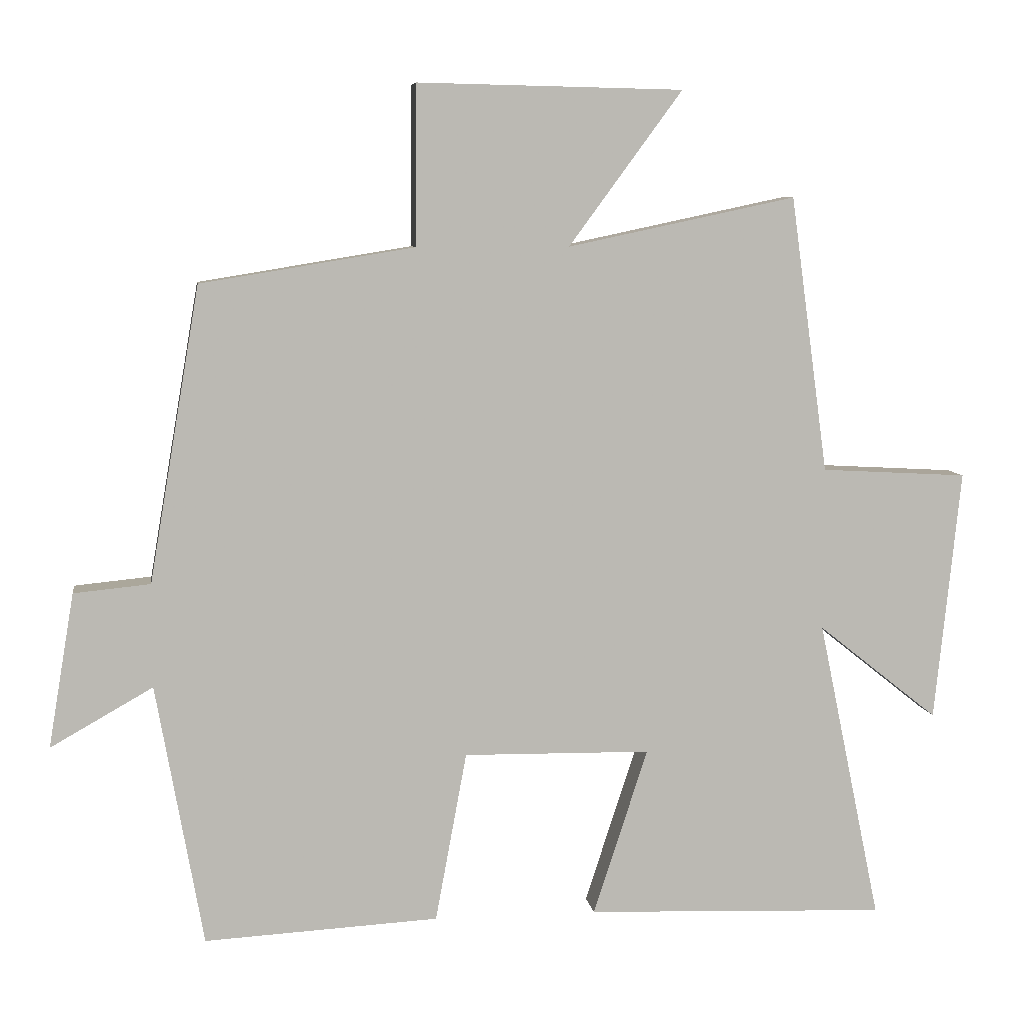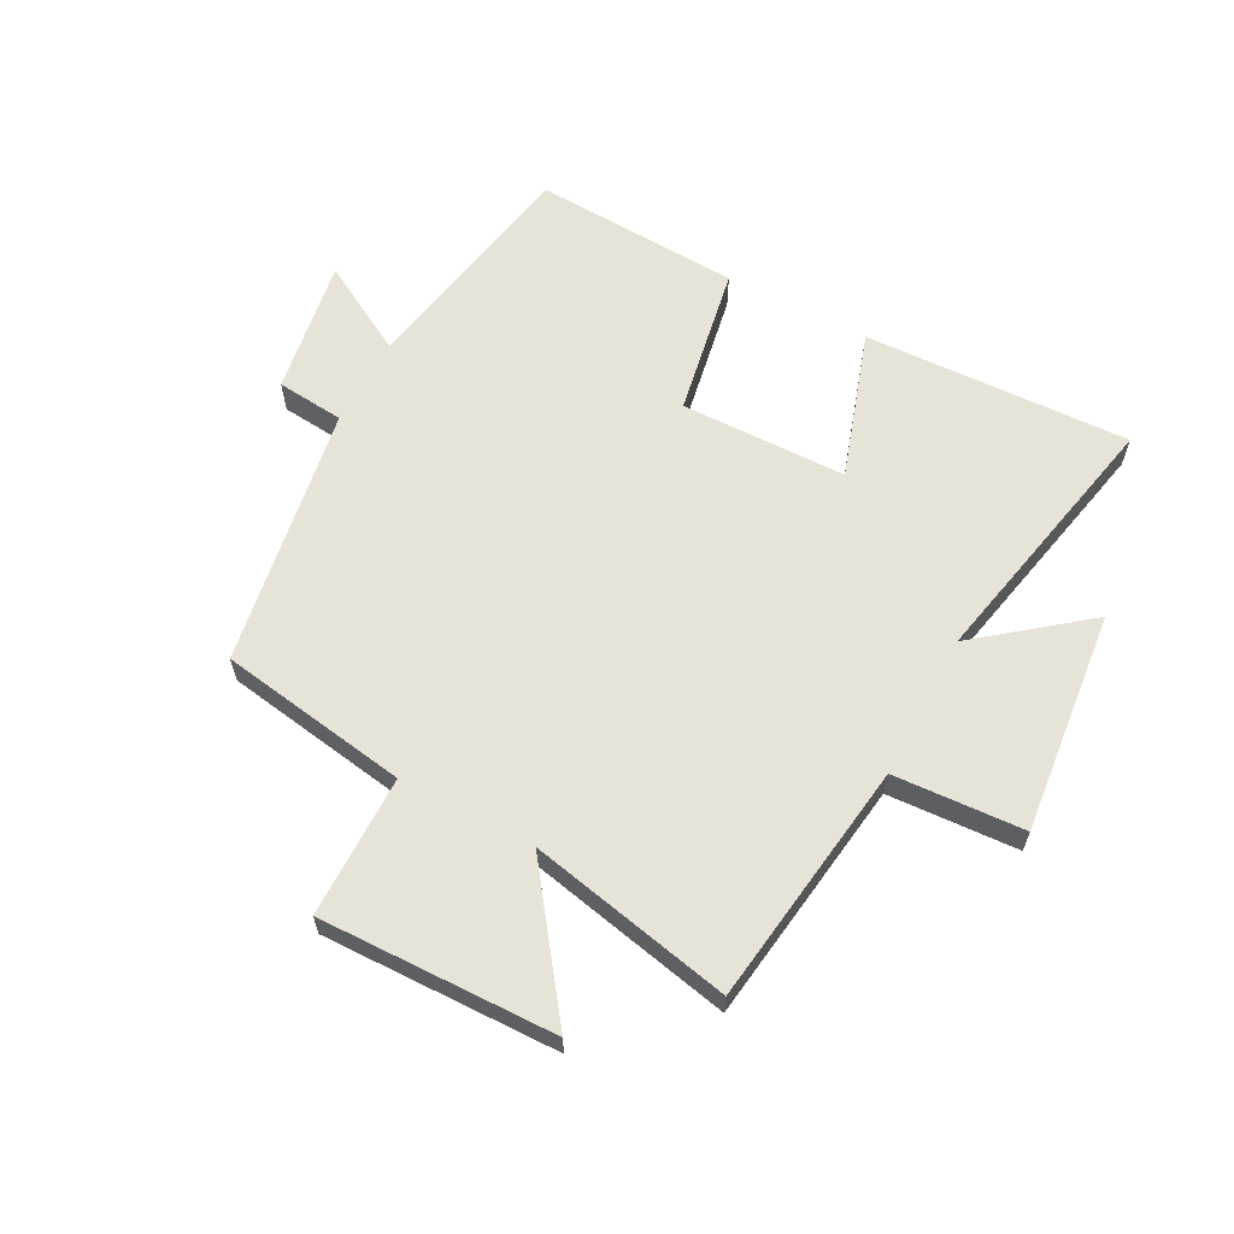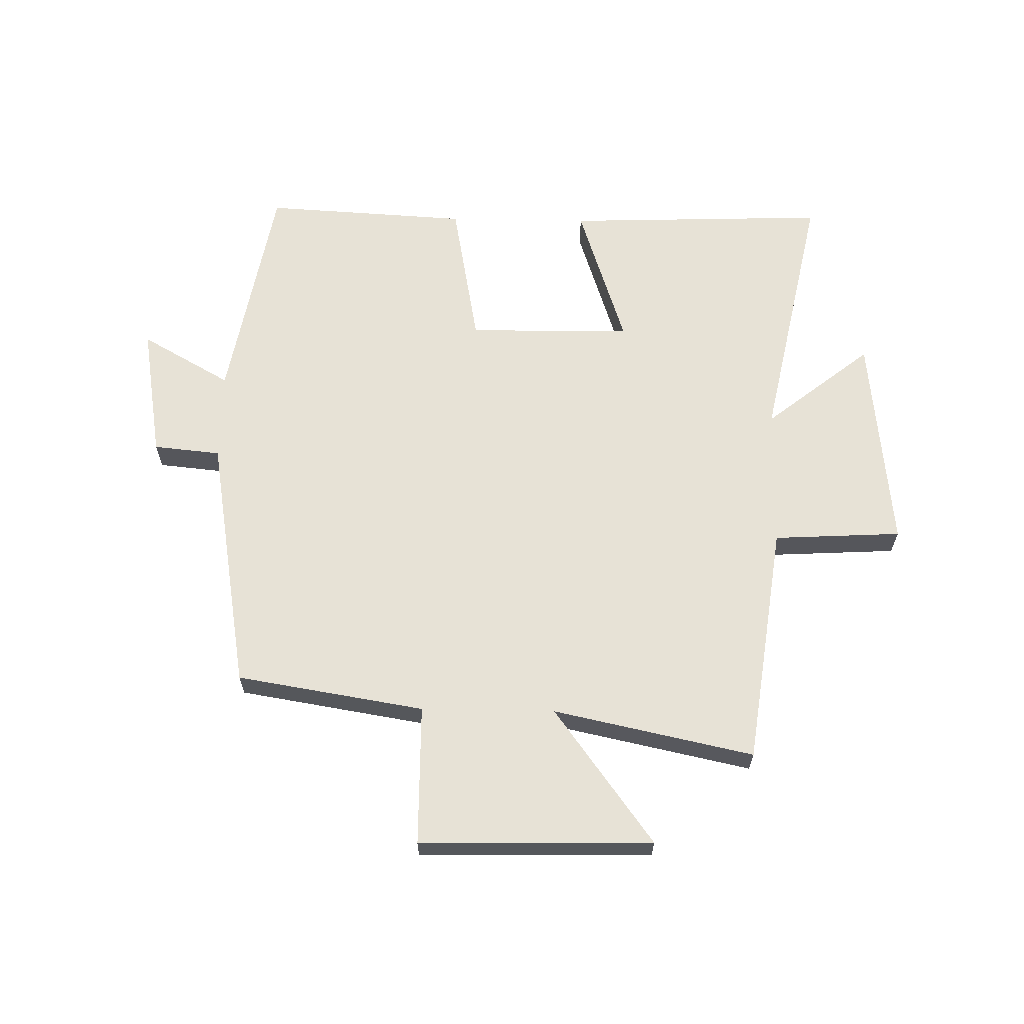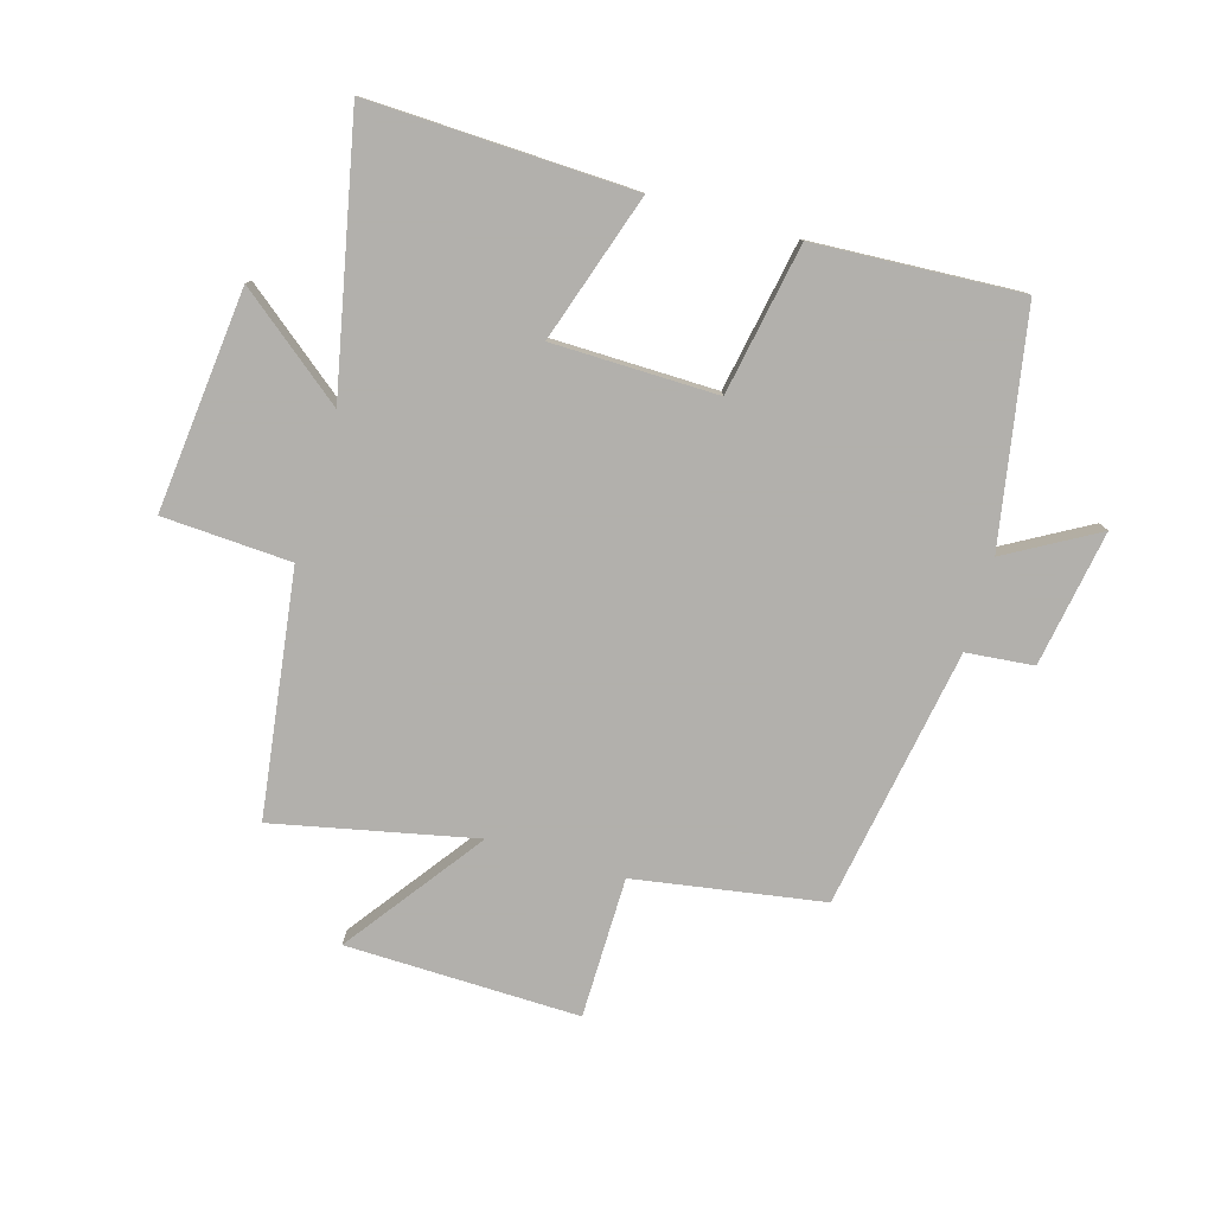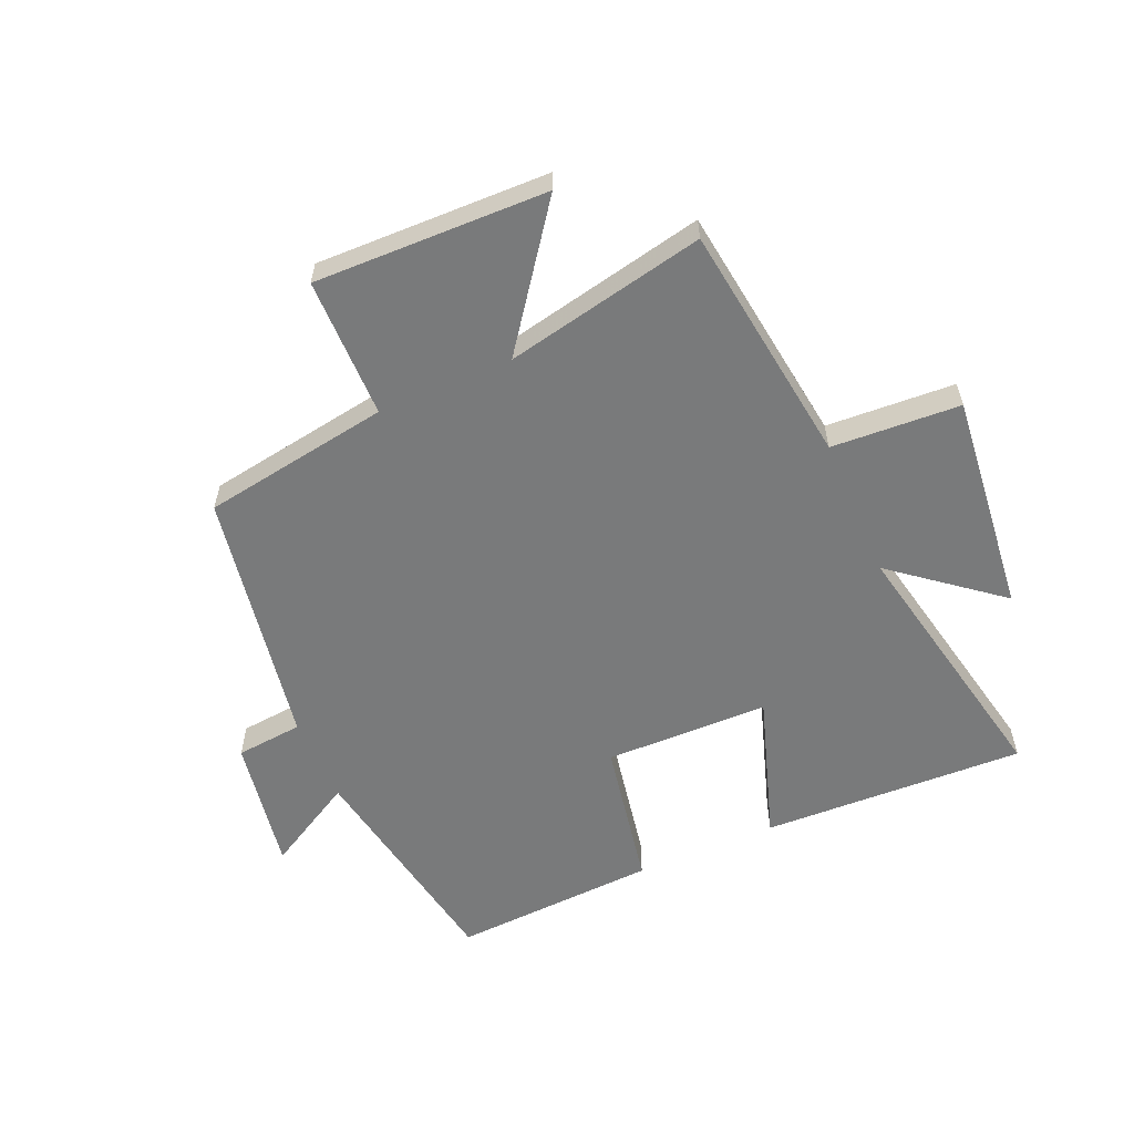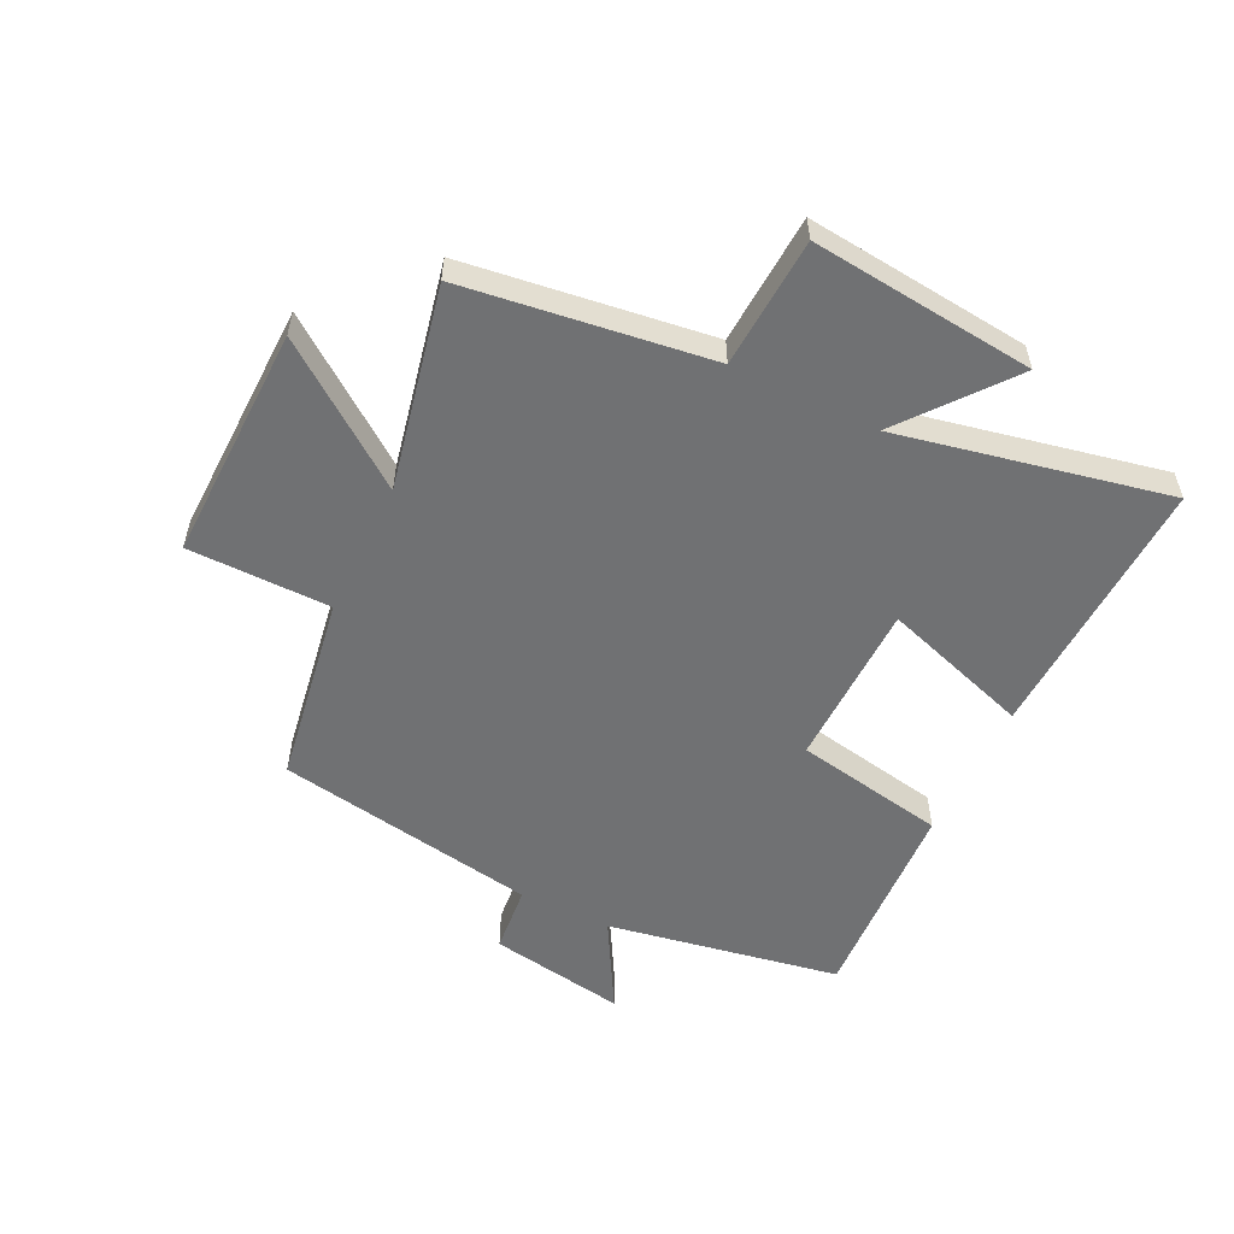
<metadata>
{"format":"obj","ext":"obj","renderer":"f3d","projection":"perspective","resolution":1024,"background":"white","views":[{"elev":7.5,"azim":-8.2,"up":"+Z"},{"elev":61.8,"azim":27.9,"up":"+Y"},{"elev":63.5,"azim":1.1,"up":"+Y"},{"elev":-78.6,"azim":163.7,"up":"+Y"},{"elev":-58.0,"azim":23.4,"up":"+Y"},{"elev":-55.1,"azim":64.0,"up":"+Y"}]}
</metadata>
<code>
v -0.431 0.07 -0.519
v -0.5 0.07 -0.135
v -0.65 0.07 -0.22
v -0.612 0.07 0.006
v -0.5 0.07 0.017
v -0.426 0.07 0.449
v -0.113 0.07 0.5
v -0.111 0.07 0.734
v 0.277 0.07 0.726
v 0.111 0.07 0.5
v 0.445 0.07 0.571
v 0.5 0.07 0.167
v 0.714 0.07 0.155
v 0.676 0.07 -0.213
v 0.5 0.07 -0.073
v 0.592 0.07 -0.516
v 0.152 0.07 -0.5
v 0.232 0.07 -0.255
v -0.042 0.07 -0.251
v -0.088 0.07 -0.5
v -0.431 0 -0.519
v -0.5 0 -0.135
v -0.65 0 -0.22
v -0.612 0 0.006
v -0.5 0 0.017
v -0.426 0 0.449
v -0.113 0 0.5
v -0.111 0 0.734
v 0.277 0 0.726
v 0.111 0 0.5
v 0.445 0 0.571
v 0.5 0 0.167
v 0.714 0 0.155
v 0.676 0 -0.213
v 0.5 0 -0.073
v 0.592 0 -0.516
v 0.152 0 -0.5
v 0.232 0 -0.255
v -0.042 0 -0.251
v -0.088 0 -0.5
f 19 20 1 2
f 18 19 2
f 15 16 17 18
f 15 18 2
f 12 13 14 15
f 10 11 12 15
f 10 15 2
f 7 8 9 10
f 5 6 7 10
f 5 10 2 3
f 3 4 5
f 22 21 40 39
f 22 39 38
f 38 37 36 35
f 22 38 35
f 35 34 33 32
f 35 32 31 30
f 22 35 30
f 30 29 28 27
f 30 27 26 25
f 23 22 30 25
f 25 24 23
f 1 21 22 2
f 2 22 23 3
f 3 23 24 4
f 4 24 25 5
f 5 25 26 6
f 6 26 27 7
f 7 27 28 8
f 8 28 29 9
f 9 29 30 10
f 10 30 31 11
f 11 31 32 12
f 12 32 33 13
f 13 33 34 14
f 14 34 35 15
f 15 35 36 16
f 16 36 37 17
f 17 37 38 18
f 18 38 39 19
f 19 39 40 20
f 20 40 21 1

</code>
